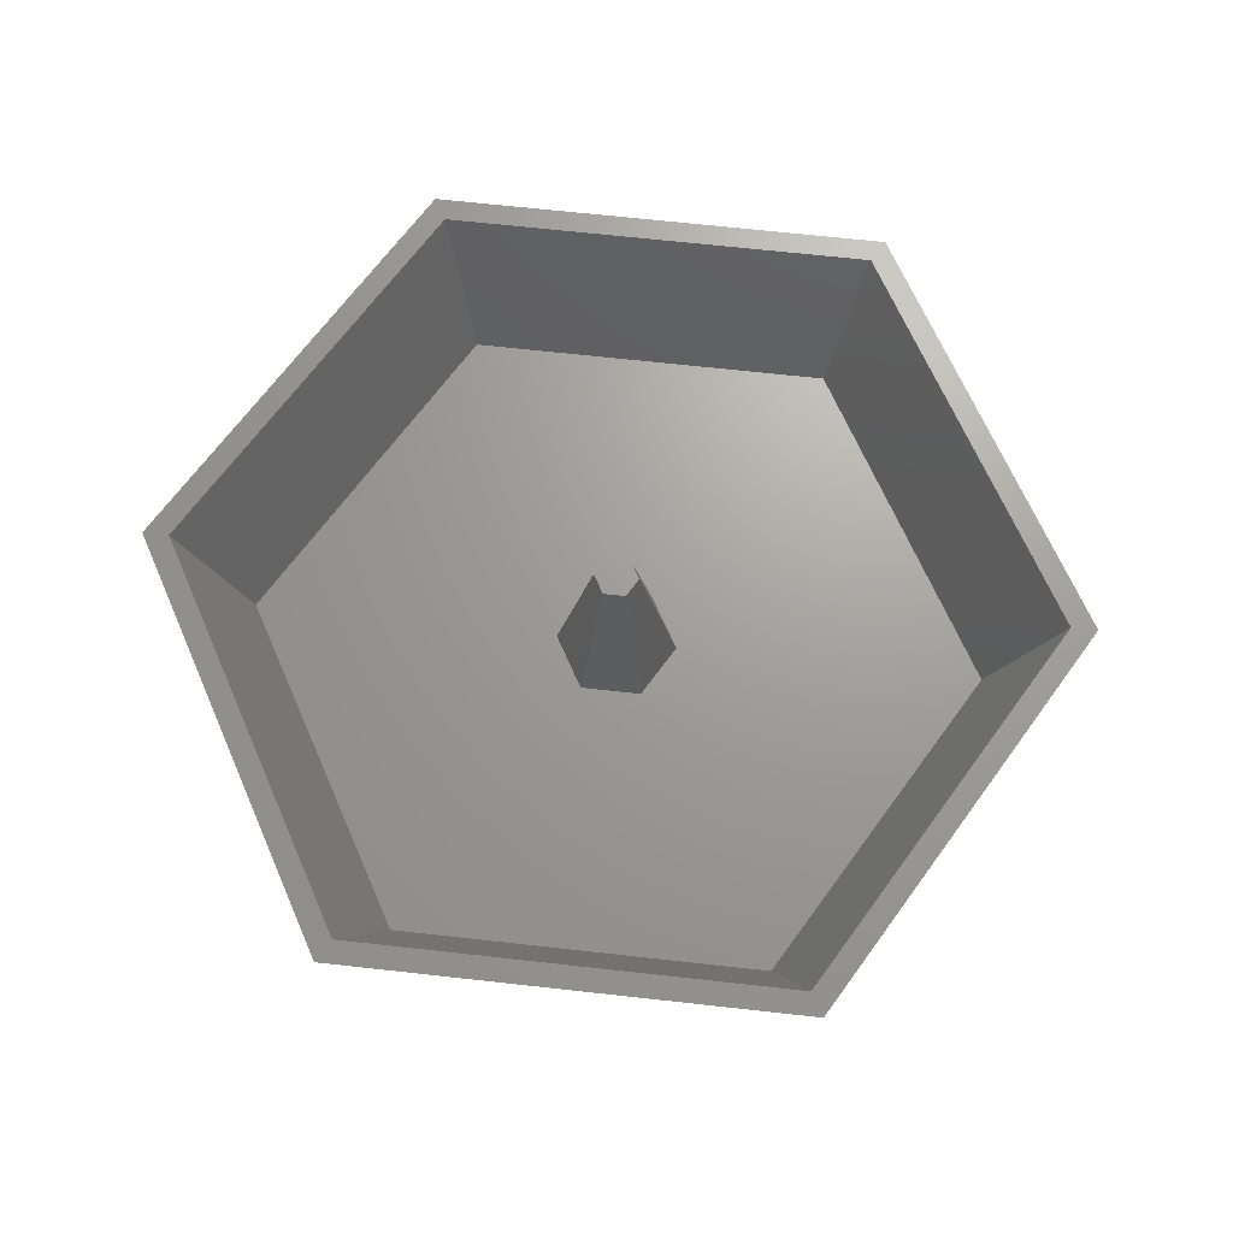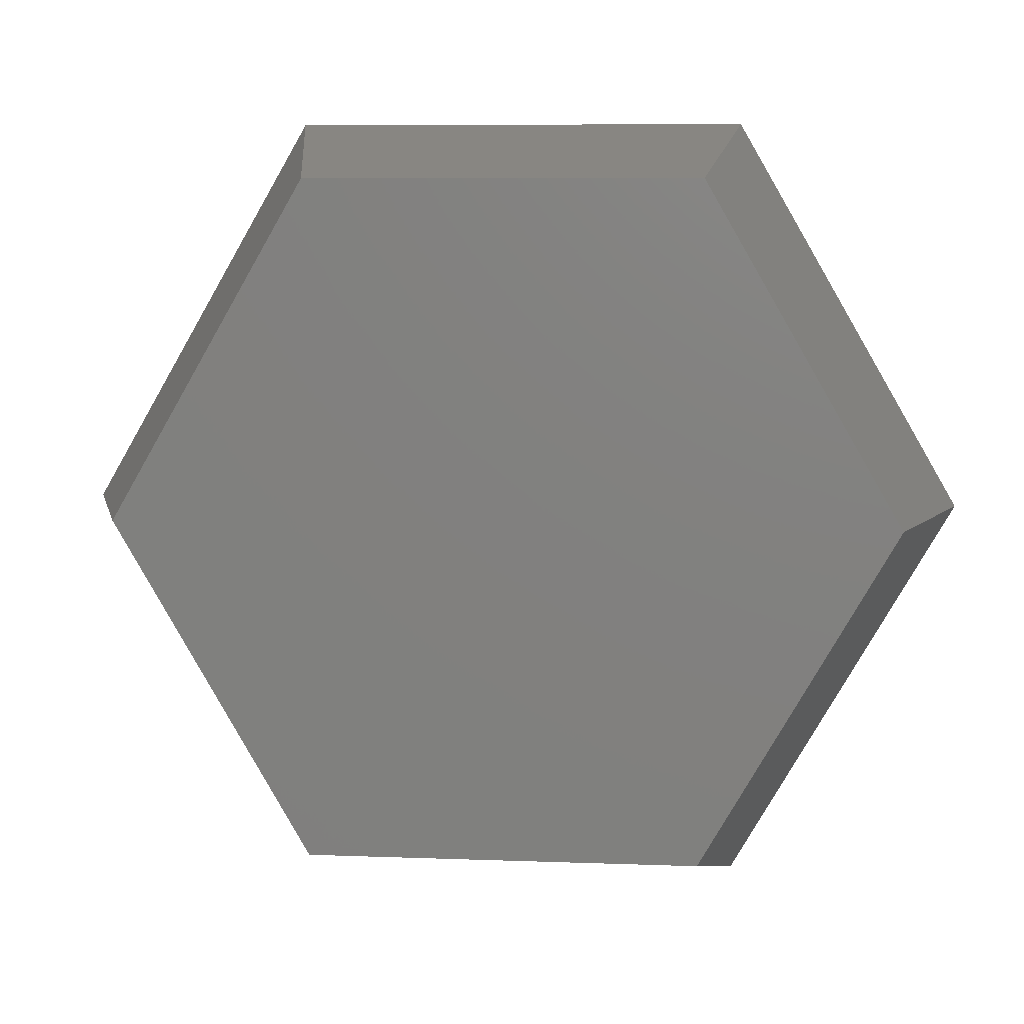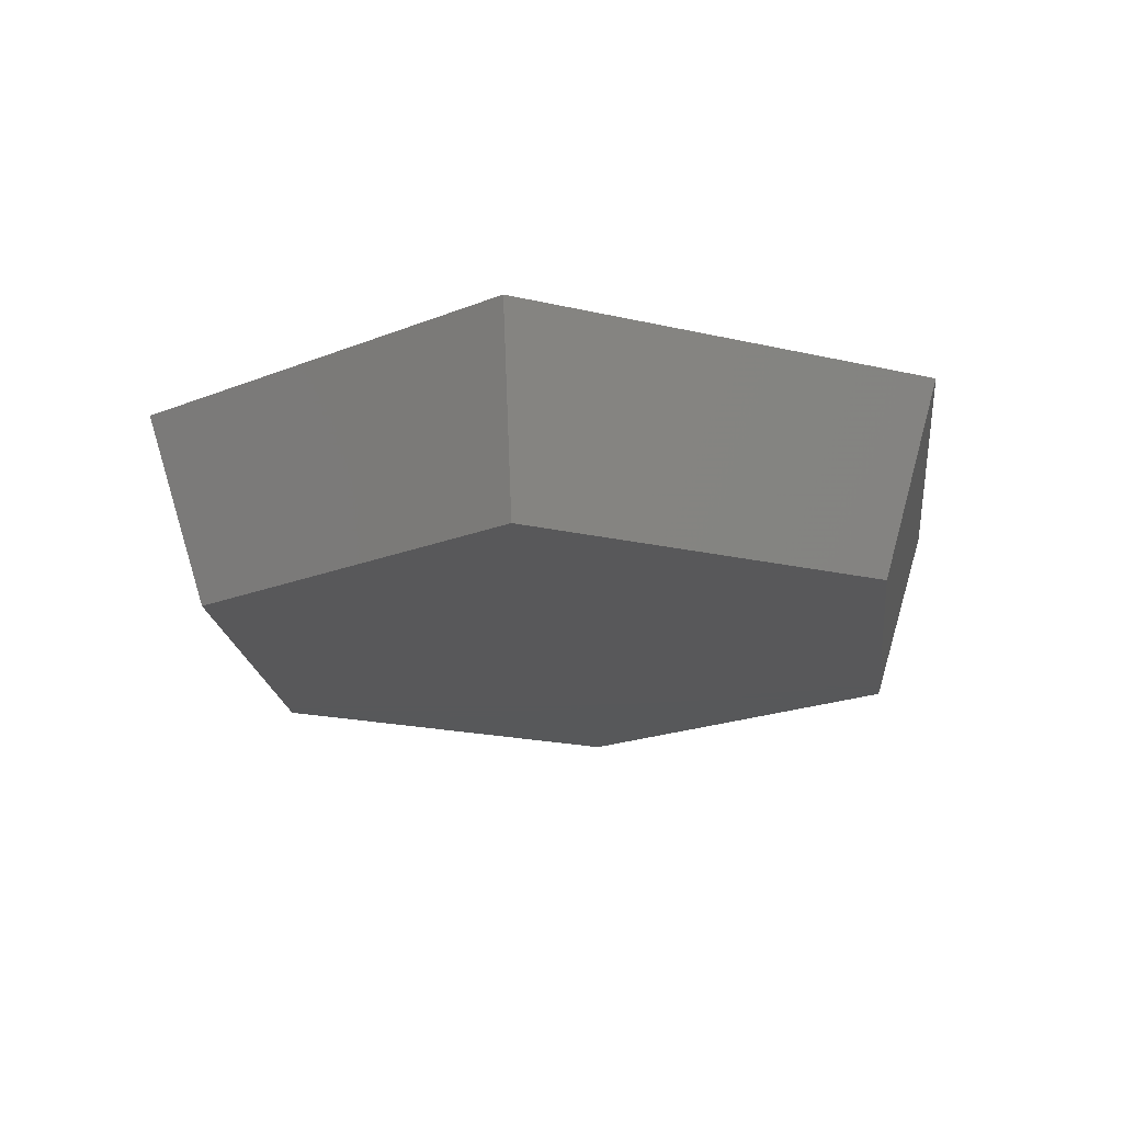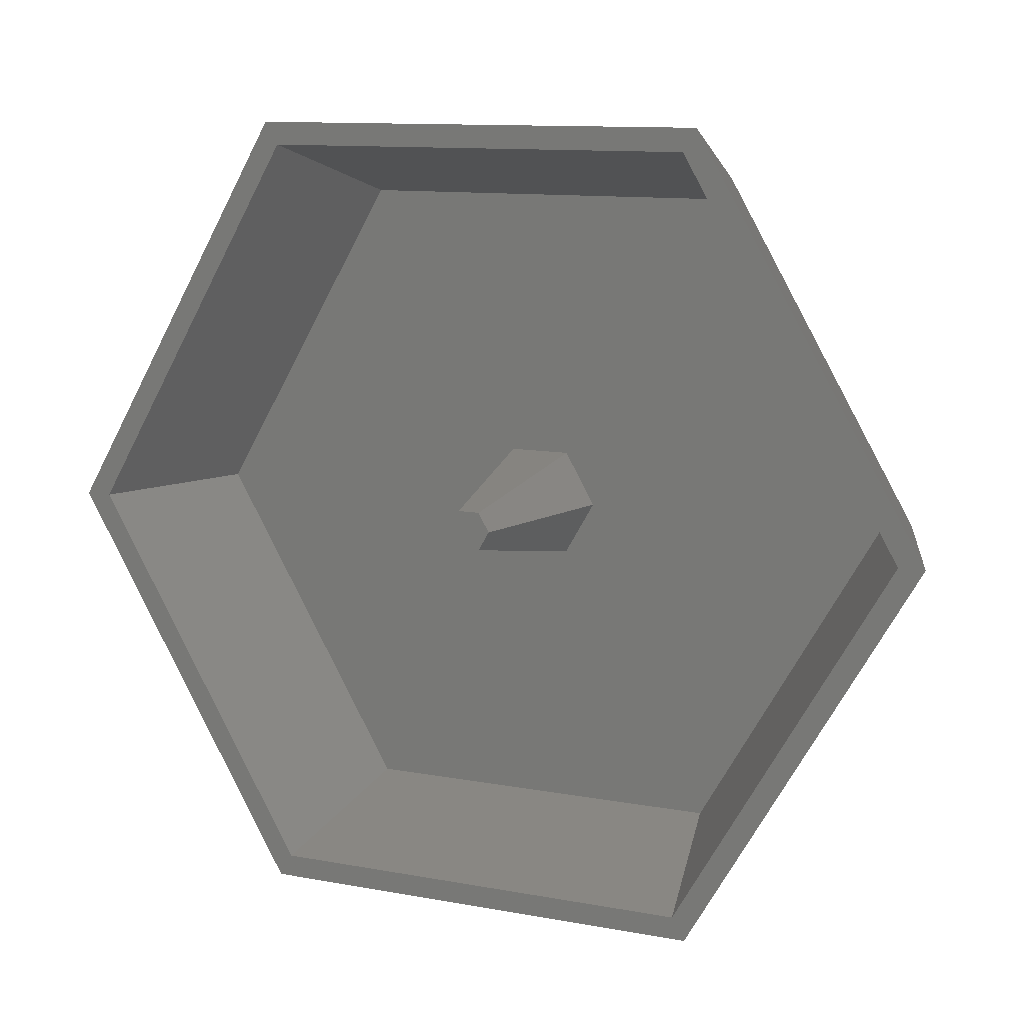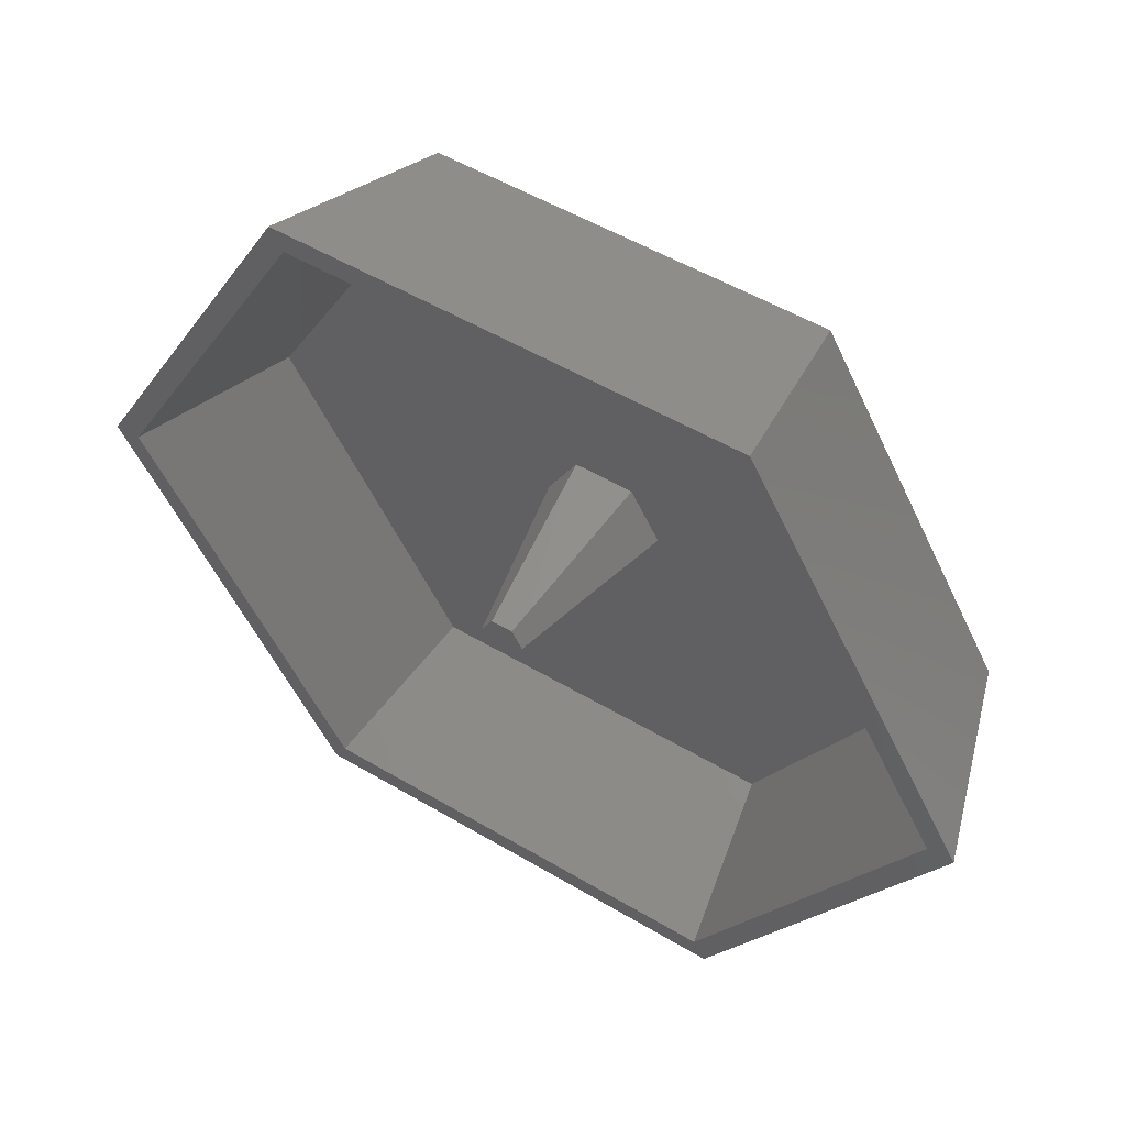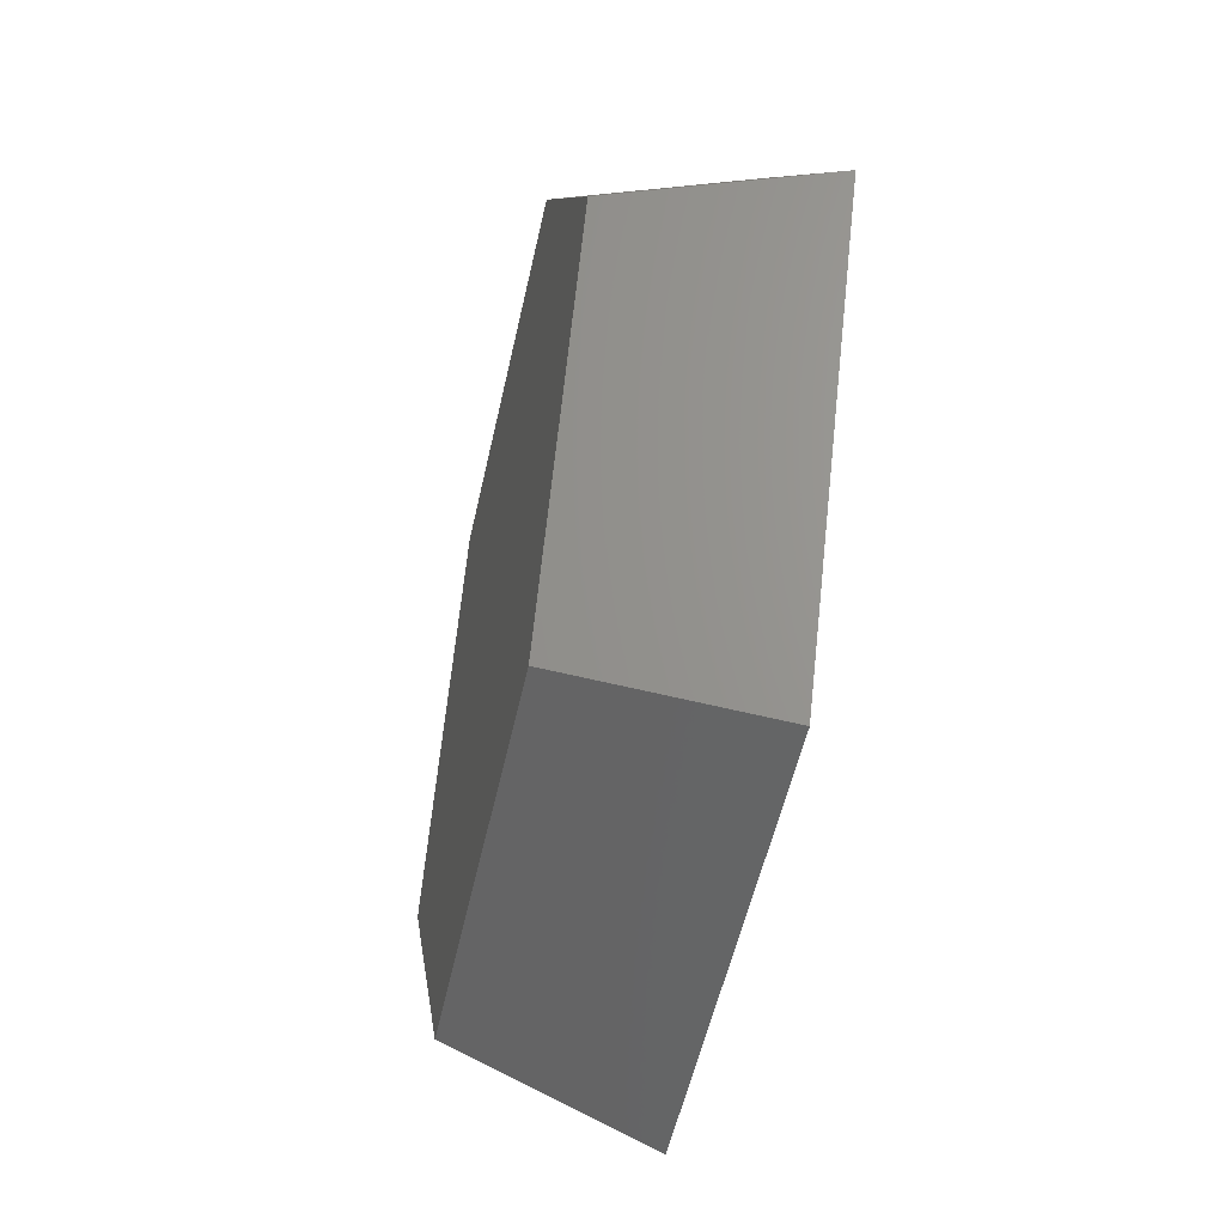
<metadata>
{"format":"stl","ext":"stl","renderer":"f3d","projection":"perspective","resolution":1024,"background":"white","views":[{"elev":68.6,"azim":-53.7,"up":"+Z"},{"elev":7.9,"azim":-174.1,"up":"+Y"},{"elev":-19.8,"azim":156.6,"up":"+Z"},{"elev":11.3,"azim":24.5,"up":"+Y"},{"elev":52.5,"azim":32.6,"up":"+Y"},{"elev":-52.4,"azim":-102.1,"up":"+Y"}]}
</metadata>
<code>
# stl→obj: 50 verts, 88 faces
v 0 0 0
v 45 77.94 0
v 90 0 0
v 45 -77.94 0
v -45 -77.94 0
v -90 0 0
v -45 77.94 0
v 105 0 45
v 52.5 90.93 45
v -52.5 90.93 45
v -105 0 45
v -52.5 -90.93 45
v 52.5 -90.93 45
v 49.53 85.79 45
v 42.5 73.61 7.5
v 85 0 7.5
v 99.06 0 45
v -49.53 85.79 45
v -42.5 73.61 7.5
v -99.06 0 45
v -85 0 7.5
v -49.53 -85.79 45
v -42.5 -73.61 7.5
v 42.5 -73.61 7.5
v 49.53 -85.79 45
v 0 87.5 45
v -55.47 85.79 45
v 55.47 85.79 45
v 55.47 -85.79 45
v -55.47 -85.79 45
v 0 -87.5 45
v 0 32.62 7.5
v -78 12.13 7.5
v -7.001 12.13 7.5
v 7.001 12.13 7.5
v 78 12.13 7.5
v 14 0 7.5
v -14 0 7.5
v 7.001 -12.13 7.5
v 78 -12.13 7.5
v -78 -12.13 7.5
v -7.001 -12.13 7.5
v 0 -32.62 7.5
v 5 0 47.5
v 2.5 4.331 47.5
v 0 0 47.5
v -2.5 4.331 47.5
v -5 0 47.5
v -2.5 -4.331 47.5
v 2.5 -4.331 47.5
f 1 2 3
f 1 3 4
f 1 4 5
f 1 5 6
f 1 6 7
f 1 7 2
f 8 3 2
f 8 2 9
f 2 7 10
f 2 10 9
f 10 7 6
f 10 6 11
f 11 6 5
f 11 5 12
f 12 5 4
f 12 4 13
f 13 4 3
f 13 3 8
f 14 15 16
f 14 16 17
f 18 19 15
f 18 15 14
f 20 21 19
f 20 19 18
f 22 23 21
f 22 21 20
f 24 23 22
f 24 22 25
f 17 16 24
f 17 24 25
f 26 10 27
f 26 27 18
f 26 18 14
f 26 14 28
f 26 28 9
f 26 9 10
f 14 17 8
f 14 8 28
f 27 11 20
f 27 20 18
f 17 25 29
f 17 29 8
f 11 30 22
f 11 22 20
f 31 25 22
f 31 22 30
f 31 30 12
f 31 12 13
f 31 13 29
f 31 29 25
f 32 19 33
f 32 33 34
f 32 34 35
f 32 35 36
f 32 36 15
f 32 15 19
f 35 37 16
f 35 16 36
f 33 21 38
f 33 38 34
f 37 39 40
f 37 40 16
f 21 41 42
f 21 42 38
f 43 39 42
f 43 42 41
f 43 41 23
f 43 23 24
f 43 24 40
f 43 40 39
f 44 37 35
f 44 35 45
f 46 47 48
f 46 48 49
f 46 49 50
f 46 50 44
f 46 44 45
f 46 45 47
f 34 47 45
f 34 45 35
f 47 34 38
f 47 38 48
f 48 38 42
f 48 42 49
f 50 49 42
f 50 42 39
f 50 39 37
f 50 37 44

</code>
